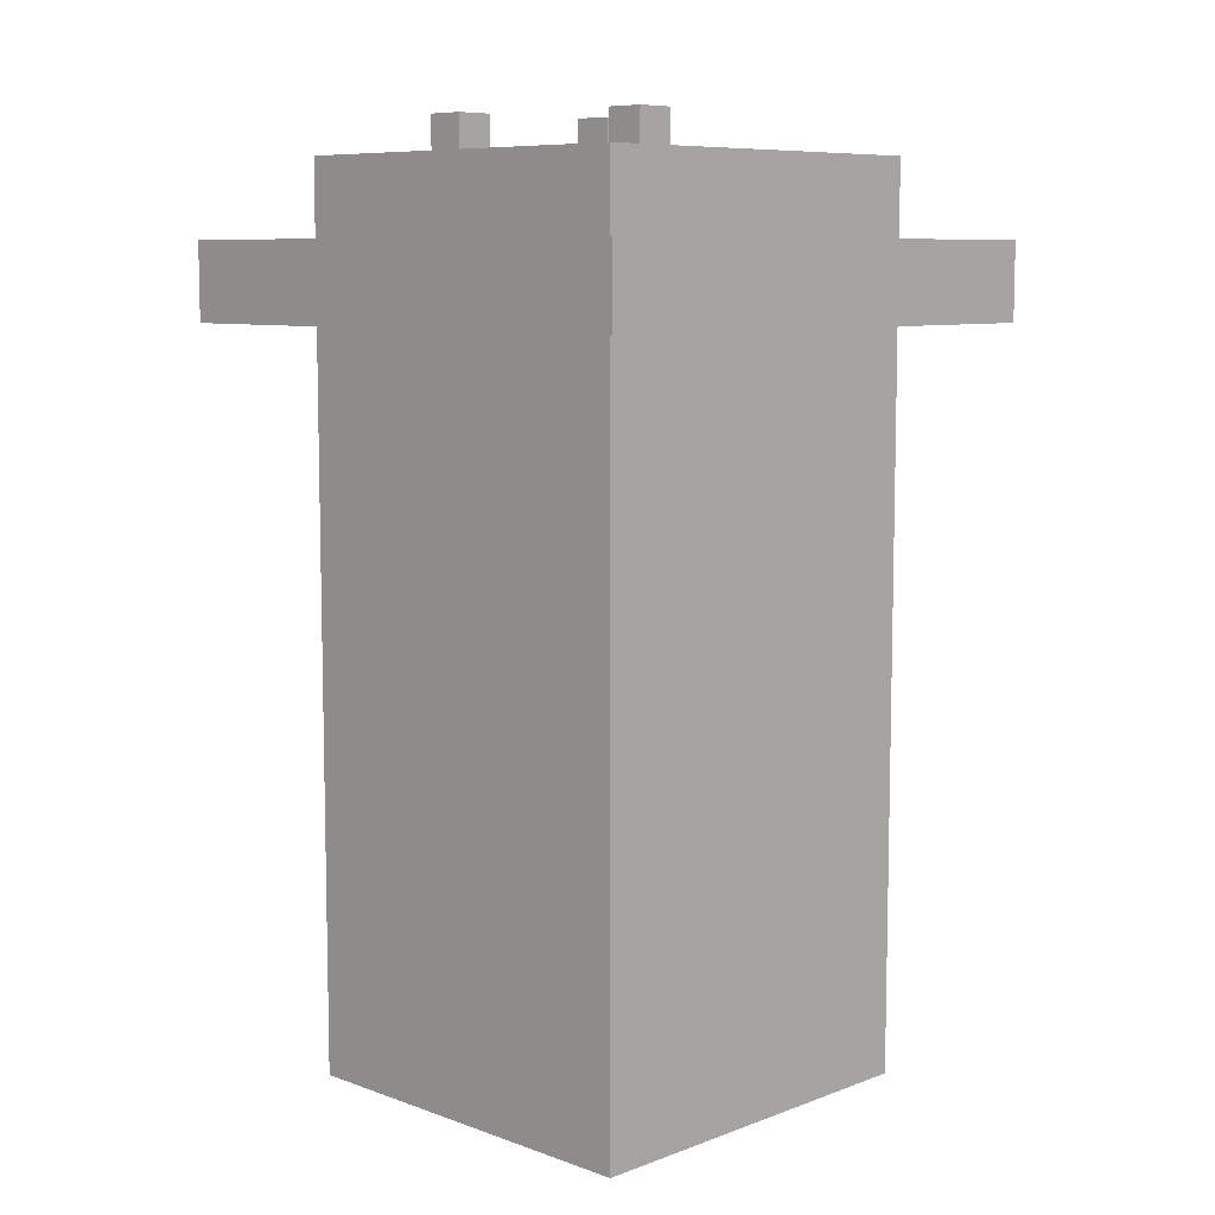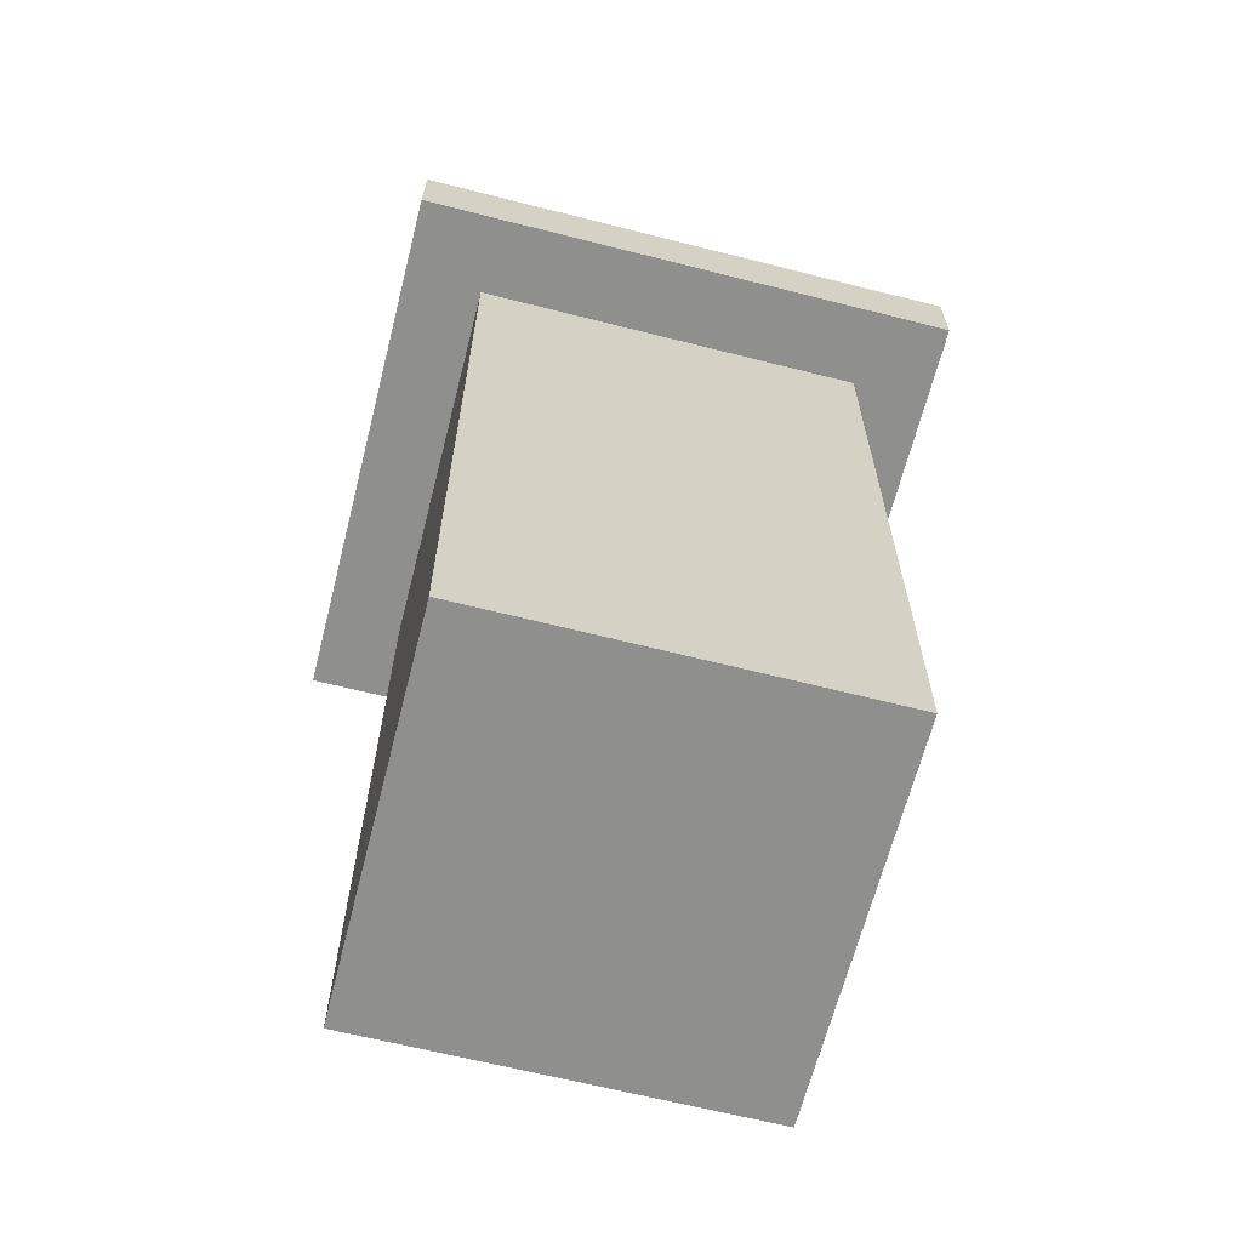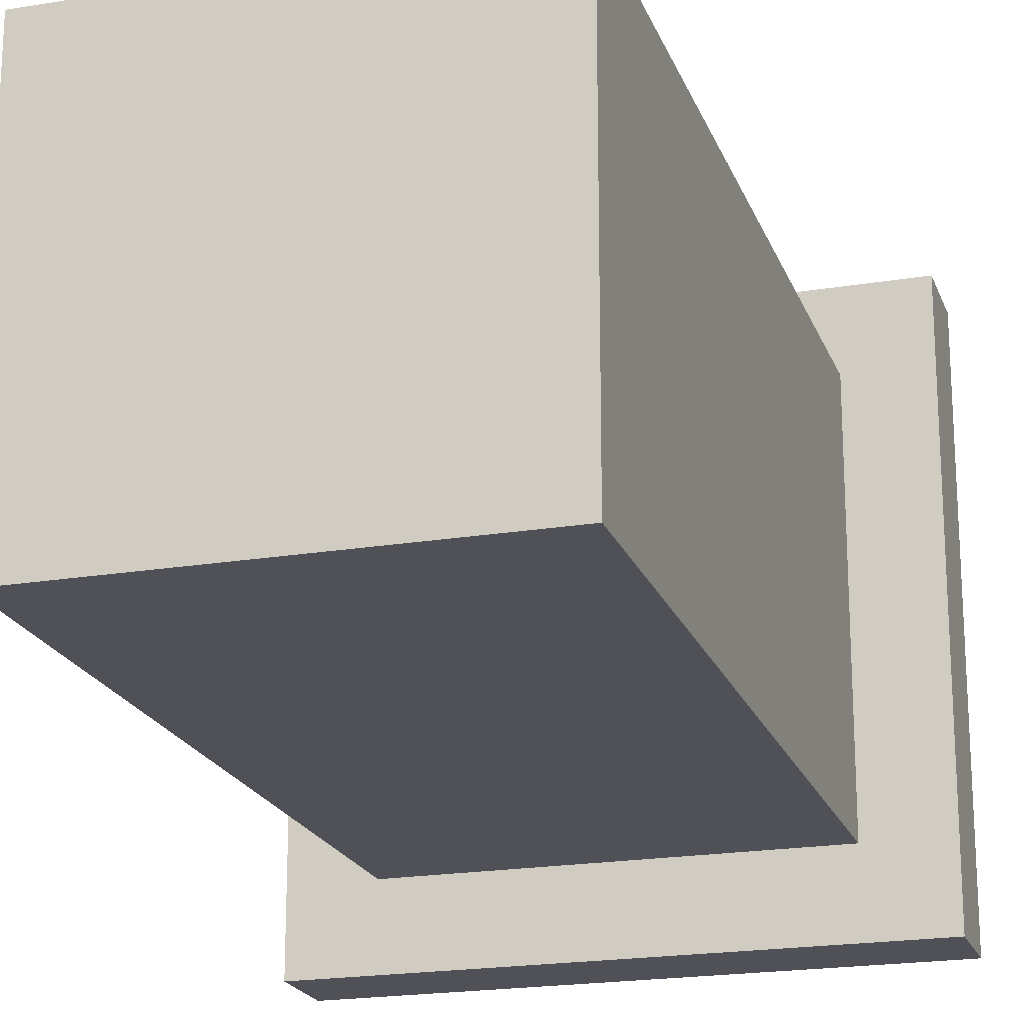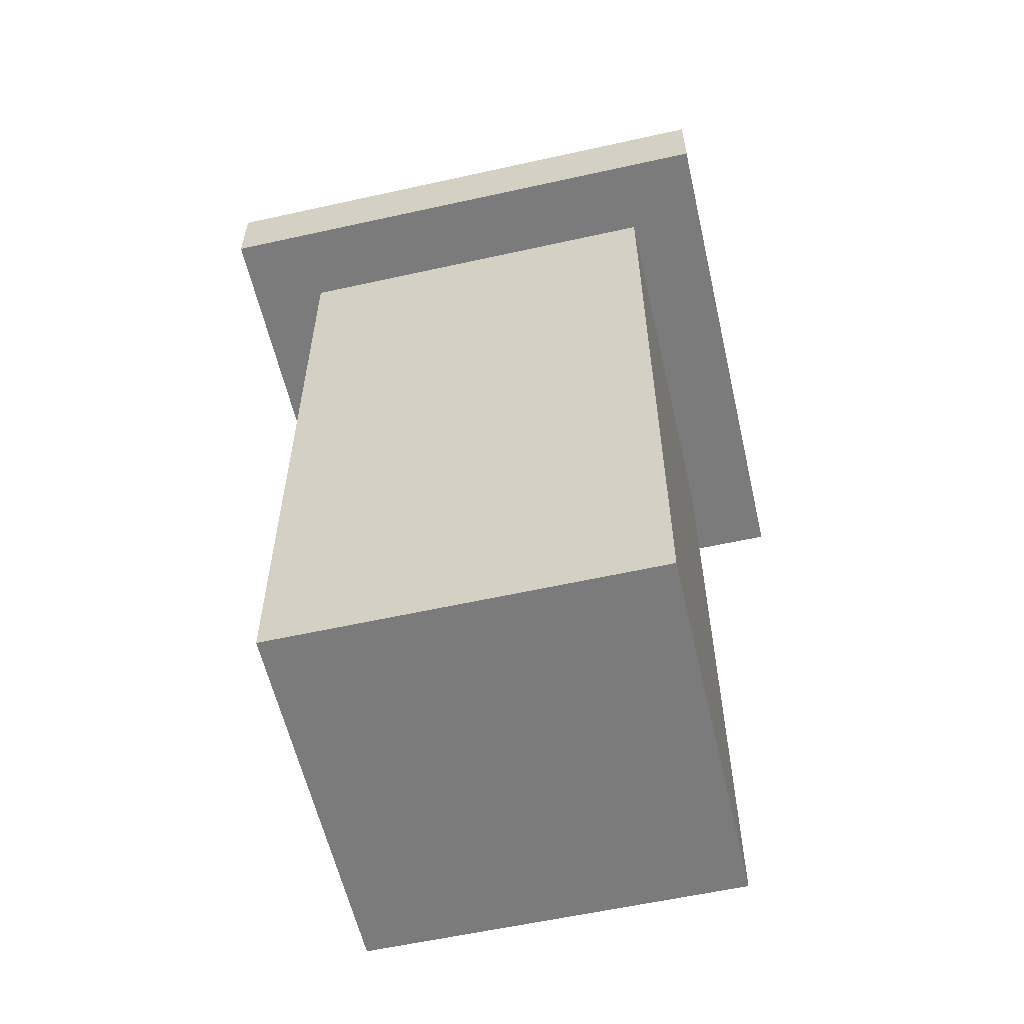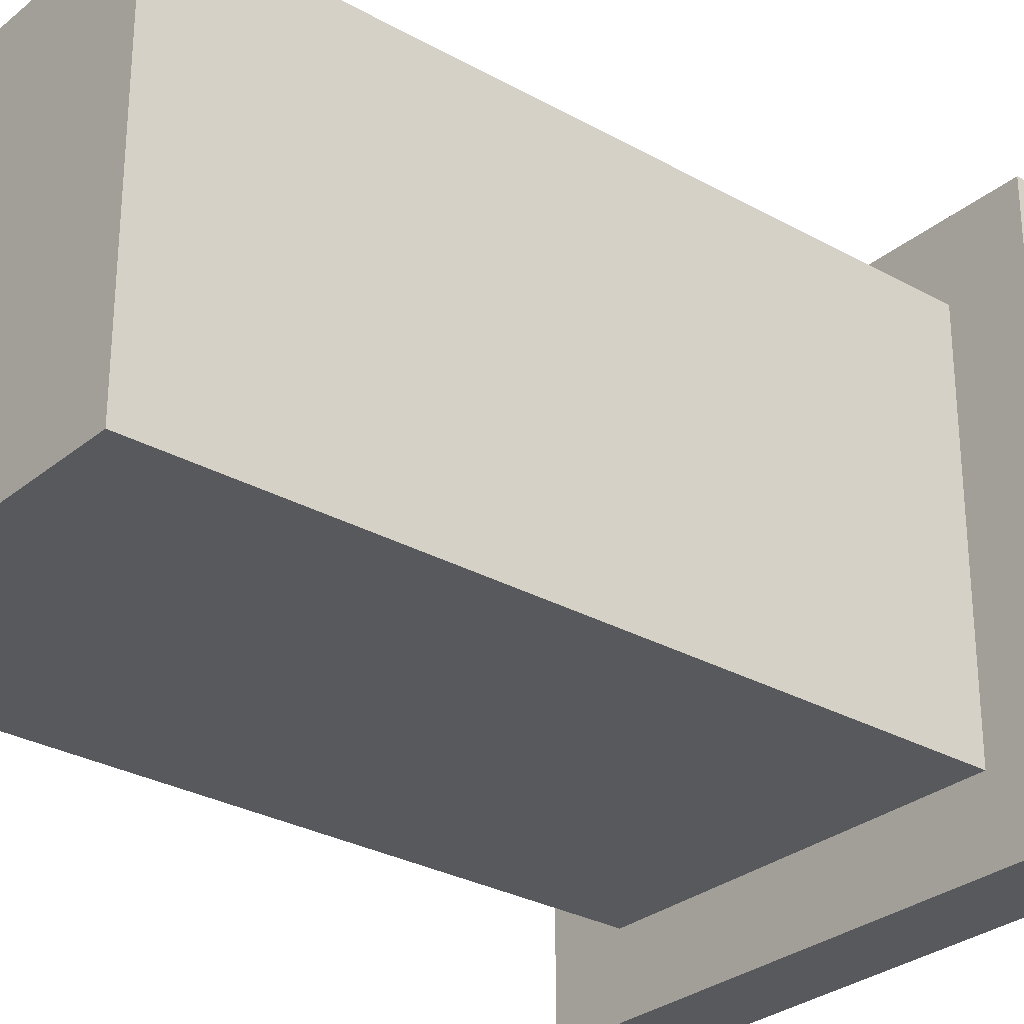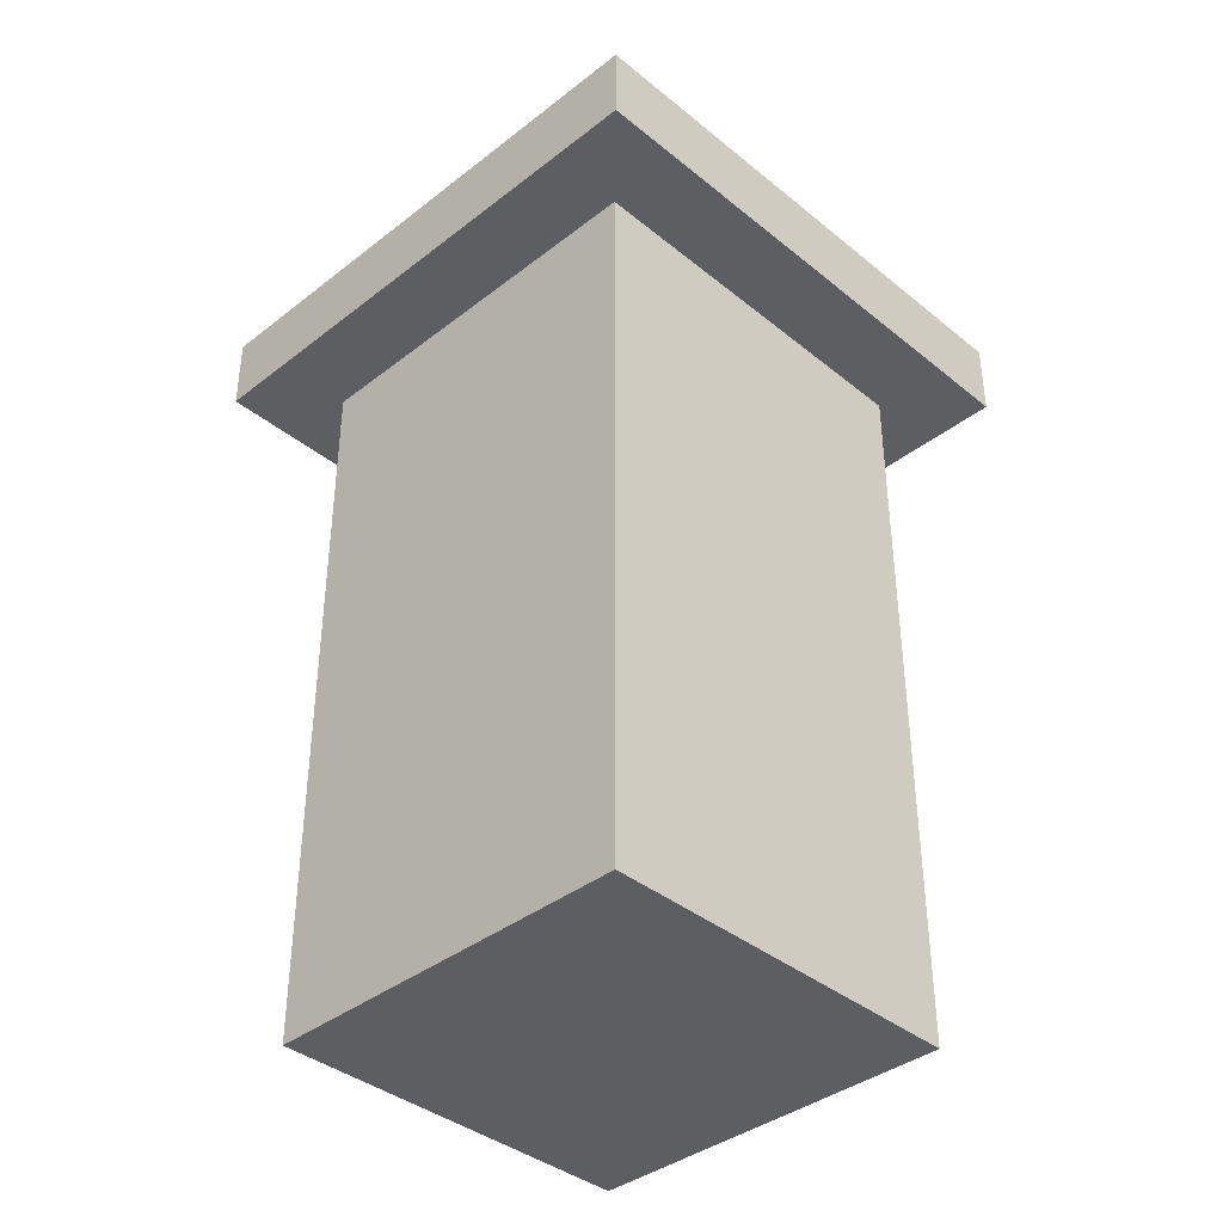
<metadata>
{"format":"obj","ext":"obj","renderer":"f3d","projection":"perspective","resolution":1024,"background":"white","views":[{"elev":8.2,"azim":-45.5,"up":"+Y"},{"elev":-65.1,"azim":-104.3,"up":"+Y"},{"elev":-20.5,"azim":16.9,"up":"+Z"},{"elev":-58.5,"azim":-77.1,"up":"+Y"},{"elev":-29.1,"azim":50.2,"up":"+Z"},{"elev":-38.6,"azim":-45.6,"up":"+Y"}]}
</metadata>
<code>
o
v -0.6 0.7 0.7
v -0.6 0.7 -0.7
v -0.6 0.9 0.7
v -0.6 0.9 -0.7
v -0.4 -1.2 0.5
v -0.4 -1.2 -0.5
v -0.4 0.7 0.5
v -0.4 0.7 -0.5
v -0.4 0.9 0.5
v -0.4 0.9 -0.5
v -0.4 1.1 0.5
v -0.4 1.1 -0.5
v -0.2 1.1 -0.2
v -0.2 1.1 -0.3
v -0.2 1.2 -0.2
v -0.2 1.2 -0.3
v -0.1 1.1 0.3
v -0.1 1.1 0.2
v -0.1 1.2 0.3
v -0.1 1.2 0.2
v 0.2 1.1 -0.1
v 0.2 1.1 -0.2
v 0.2 1.2 -0.1
v 0.2 1.2 -0.2
v -0.1 1.1 -0.2
v -0.1 1.1 -0.3
v -0.1 1.2 -0.2
v -0.1 1.2 -0.3
v -5.96e-08 1.1 0.3
v -5.96e-08 1.1 0.2
v -5.96e-08 1.2 0.3
v -5.96e-08 1.2 0.2
v 0.3 1.1 -0.1
v 0.3 1.1 -0.2
v 0.3 1.2 -0.1
v 0.3 1.2 -0.2
v 0.6 -1.2 0.5
v 0.6 -1.2 -0.5
v 0.6 0.7 0.5
v 0.6 0.7 -0.5
v 0.6 0.9 0.5
v 0.6 0.9 -0.5
v 0.6 1.1 0.5
v 0.6 1.1 -0.5
v 0.8 0.7 0.7
v 0.8 0.7 -0.7
v 0.8 0.9 0.7
v 0.8 0.9 -0.7
v -0.6 0.7 0.7
v -0.6 0.9 0.7
v 0.8 0.7 0.7
v 0.8 0.9 0.7
v -0.4 -1.2 0.5
v -0.4 0.7 0.5
v -0.4 0.9 0.5
v -0.4 1.1 0.5
v 0.6 -1.2 0.5
v 0.6 0.7 0.5
v 0.6 0.9 0.5
v 0.6 1.1 0.5
v -0.1 1.1 0.3
v -0.1 1.2 0.3
v -5.96e-08 1.1 0.3
v -5.96e-08 1.2 0.3
v 0.2 1.1 -0.1
v 0.2 1.2 -0.1
v 0.3 1.1 -0.1
v 0.3 1.2 -0.1
v -0.2 1.1 -0.2
v -0.2 1.2 -0.2
v -0.1 1.1 -0.2
v -0.1 1.2 -0.2
v -0.1 1.1 0.2
v -0.1 1.2 0.2
v -5.96e-08 1.1 0.2
v -5.96e-08 1.2 0.2
v 0.2 1.1 -0.2
v 0.2 1.2 -0.2
v 0.3 1.1 -0.2
v 0.3 1.2 -0.2
v -0.2 1.1 -0.3
v -0.2 1.2 -0.3
v -0.1 1.1 -0.3
v -0.1 1.2 -0.3
v -0.4 -1.2 -0.5
v -0.4 0.7 -0.5
v -0.4 0.9 -0.5
v -0.4 1.1 -0.5
v 0.6 -1.2 -0.5
v 0.6 0.7 -0.5
v 0.6 0.9 -0.5
v 0.6 1.1 -0.5
v -0.6 0.7 -0.7
v -0.6 0.9 -0.7
v 0.8 0.7 -0.7
v 0.8 0.9 -0.7
v -0.4 -1.2 0.5
v 0.6 -1.2 0.5
v -0.4 -1.2 -0.5
v 0.6 -1.2 -0.5
v -0.6 0.7 0.7
v 0.8 0.7 0.7
v -0.4 0.7 0.5
v 0.6 0.7 0.5
v -0.4 0.7 -0.5
v 0.6 0.7 -0.5
v -0.6 0.7 -0.7
v 0.8 0.7 -0.7
v -0.6 0.9 0.7
v 0.8 0.9 0.7
v -0.4 0.9 0.5
v 0.6 0.9 0.5
v -0.4 0.9 -0.5
v 0.6 0.9 -0.5
v -0.6 0.9 -0.7
v 0.8 0.9 -0.7
v -0.4 1.1 0.5
v 0.6 1.1 0.5
v -0.1 1.1 0.3
v -5.96e-08 1.1 0.3
v -0.1 1.1 0.2
v -5.96e-08 1.1 0.2
v 0.2 1.1 -0.1
v 0.3 1.1 -0.1
v -0.2 1.1 -0.2
v -0.1 1.1 -0.2
v 0.2 1.1 -0.2
v 0.3 1.1 -0.2
v -0.2 1.1 -0.3
v -0.1 1.1 -0.3
v -0.4 1.1 -0.5
v 0.6 1.1 -0.5
v -0.1 1.2 0.3
v -5.96e-08 1.2 0.3
v -0.1 1.2 0.2
v -5.96e-08 1.2 0.2
v 0.2 1.2 -0.1
v 0.3 1.2 -0.1
v -0.2 1.2 -0.2
v -0.1 1.2 -0.2
v 0.2 1.2 -0.2
v 0.3 1.2 -0.2
v -0.2 1.2 -0.3
v -0.1 1.2 -0.3
f 3 2 1
f 4 2 3
f 7 6 5
f 8 6 7
f 11 10 9
f 12 10 11
f 15 14 13
f 16 14 15
f 19 18 17
f 20 18 19
f 23 22 21
f 24 22 23
f 25 26 27
f 27 26 28
f 29 30 31
f 31 30 32
f 33 34 35
f 35 34 36
f 37 38 39
f 39 38 40
f 41 42 43
f 43 42 44
f 45 46 47
f 47 46 48
f 51 50 49
f 52 50 51
f 57 54 53
f 58 54 57
f 59 56 55
f 60 56 59
f 63 62 61
f 64 62 63
f 67 66 65
f 68 66 67
f 71 70 69
f 72 70 71
f 73 74 75
f 75 74 76
f 77 78 79
f 79 78 80
f 81 82 83
f 83 82 84
f 85 86 89
f 89 86 90
f 87 88 91
f 91 88 92
f 93 94 95
f 95 94 96
f 99 98 97
f 100 98 99
f 103 102 101
f 104 102 103
f 105 103 101
f 106 102 104
f 107 105 101
f 107 106 105
f 108 102 106
f 108 106 107
f 109 110 111
f 111 110 112
f 109 111 113
f 112 110 114
f 109 113 115
f 113 114 115
f 114 110 116
f 115 114 116
f 117 118 119
f 119 118 120
f 117 119 121
f 120 118 122
f 122 118 123
f 121 122 123
f 123 118 124
f 117 121 125
f 121 123 125
f 125 123 126
f 126 123 127
f 124 118 128
f 117 125 129
f 126 127 130
f 127 128 130
f 117 129 131
f 129 130 131
f 130 128 132
f 131 130 132
f 128 118 132
f 133 134 135
f 135 134 136
f 137 138 141
f 141 138 142
f 139 140 143
f 143 140 144

</code>
